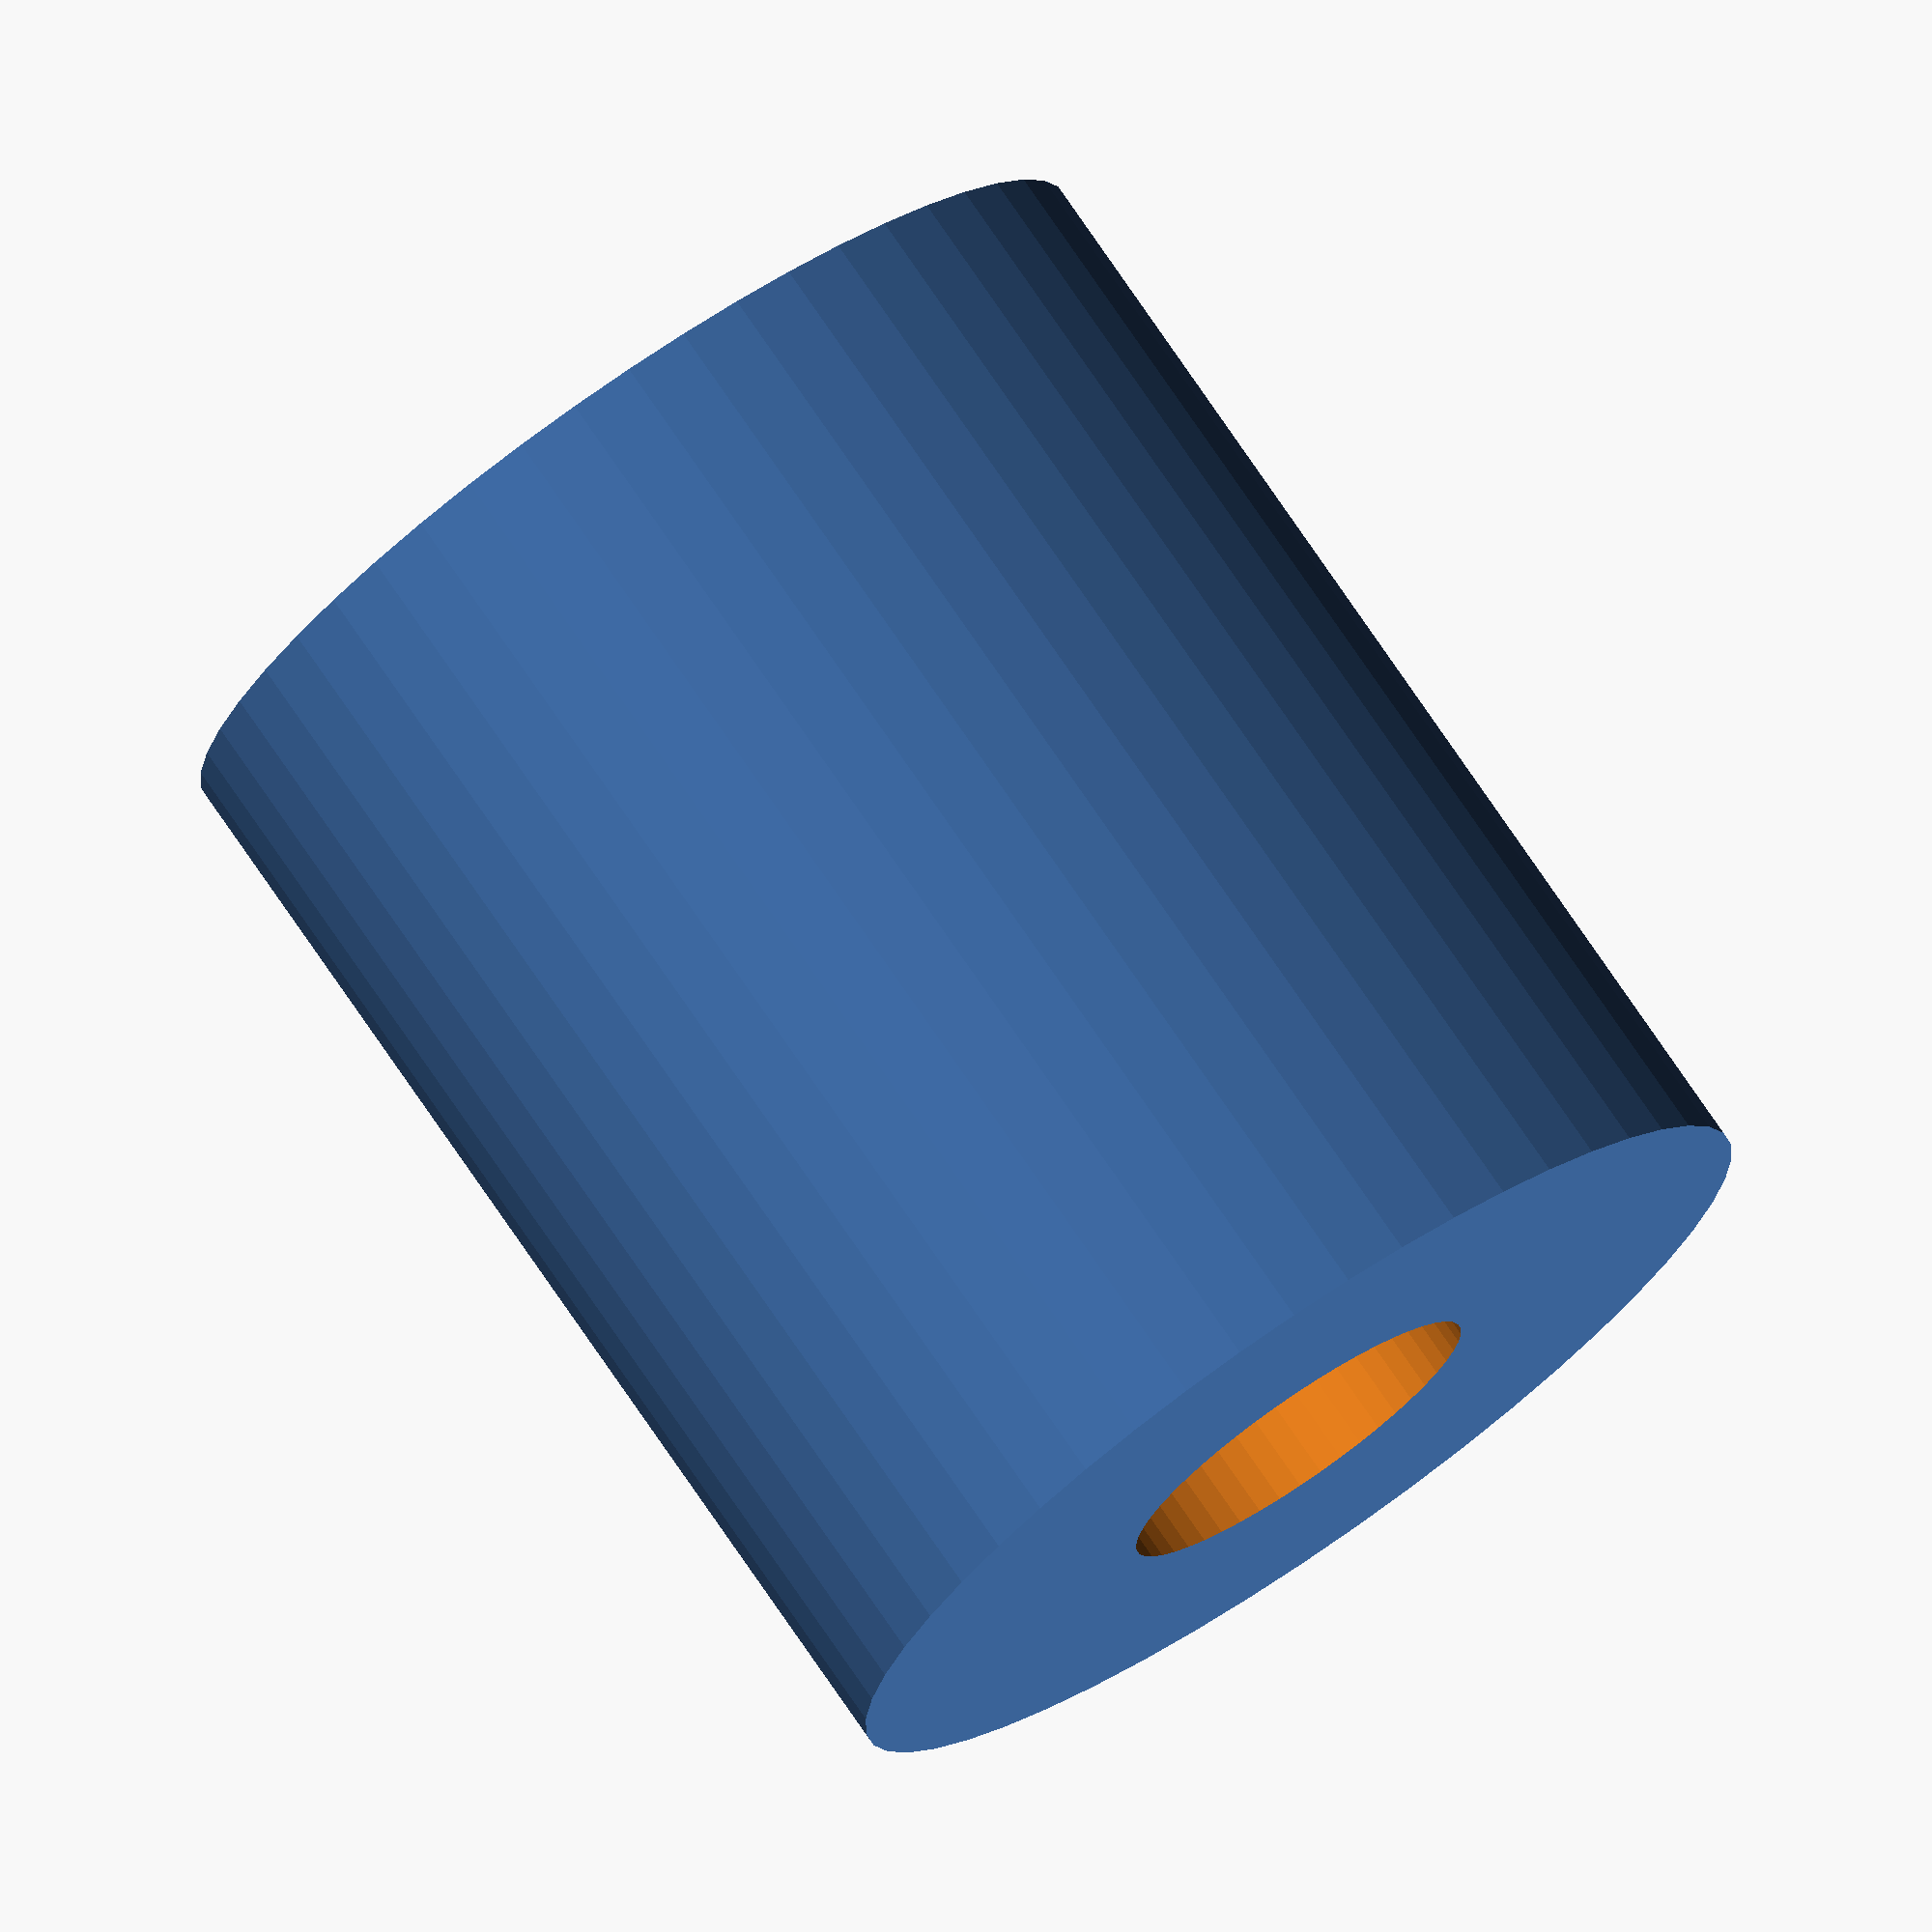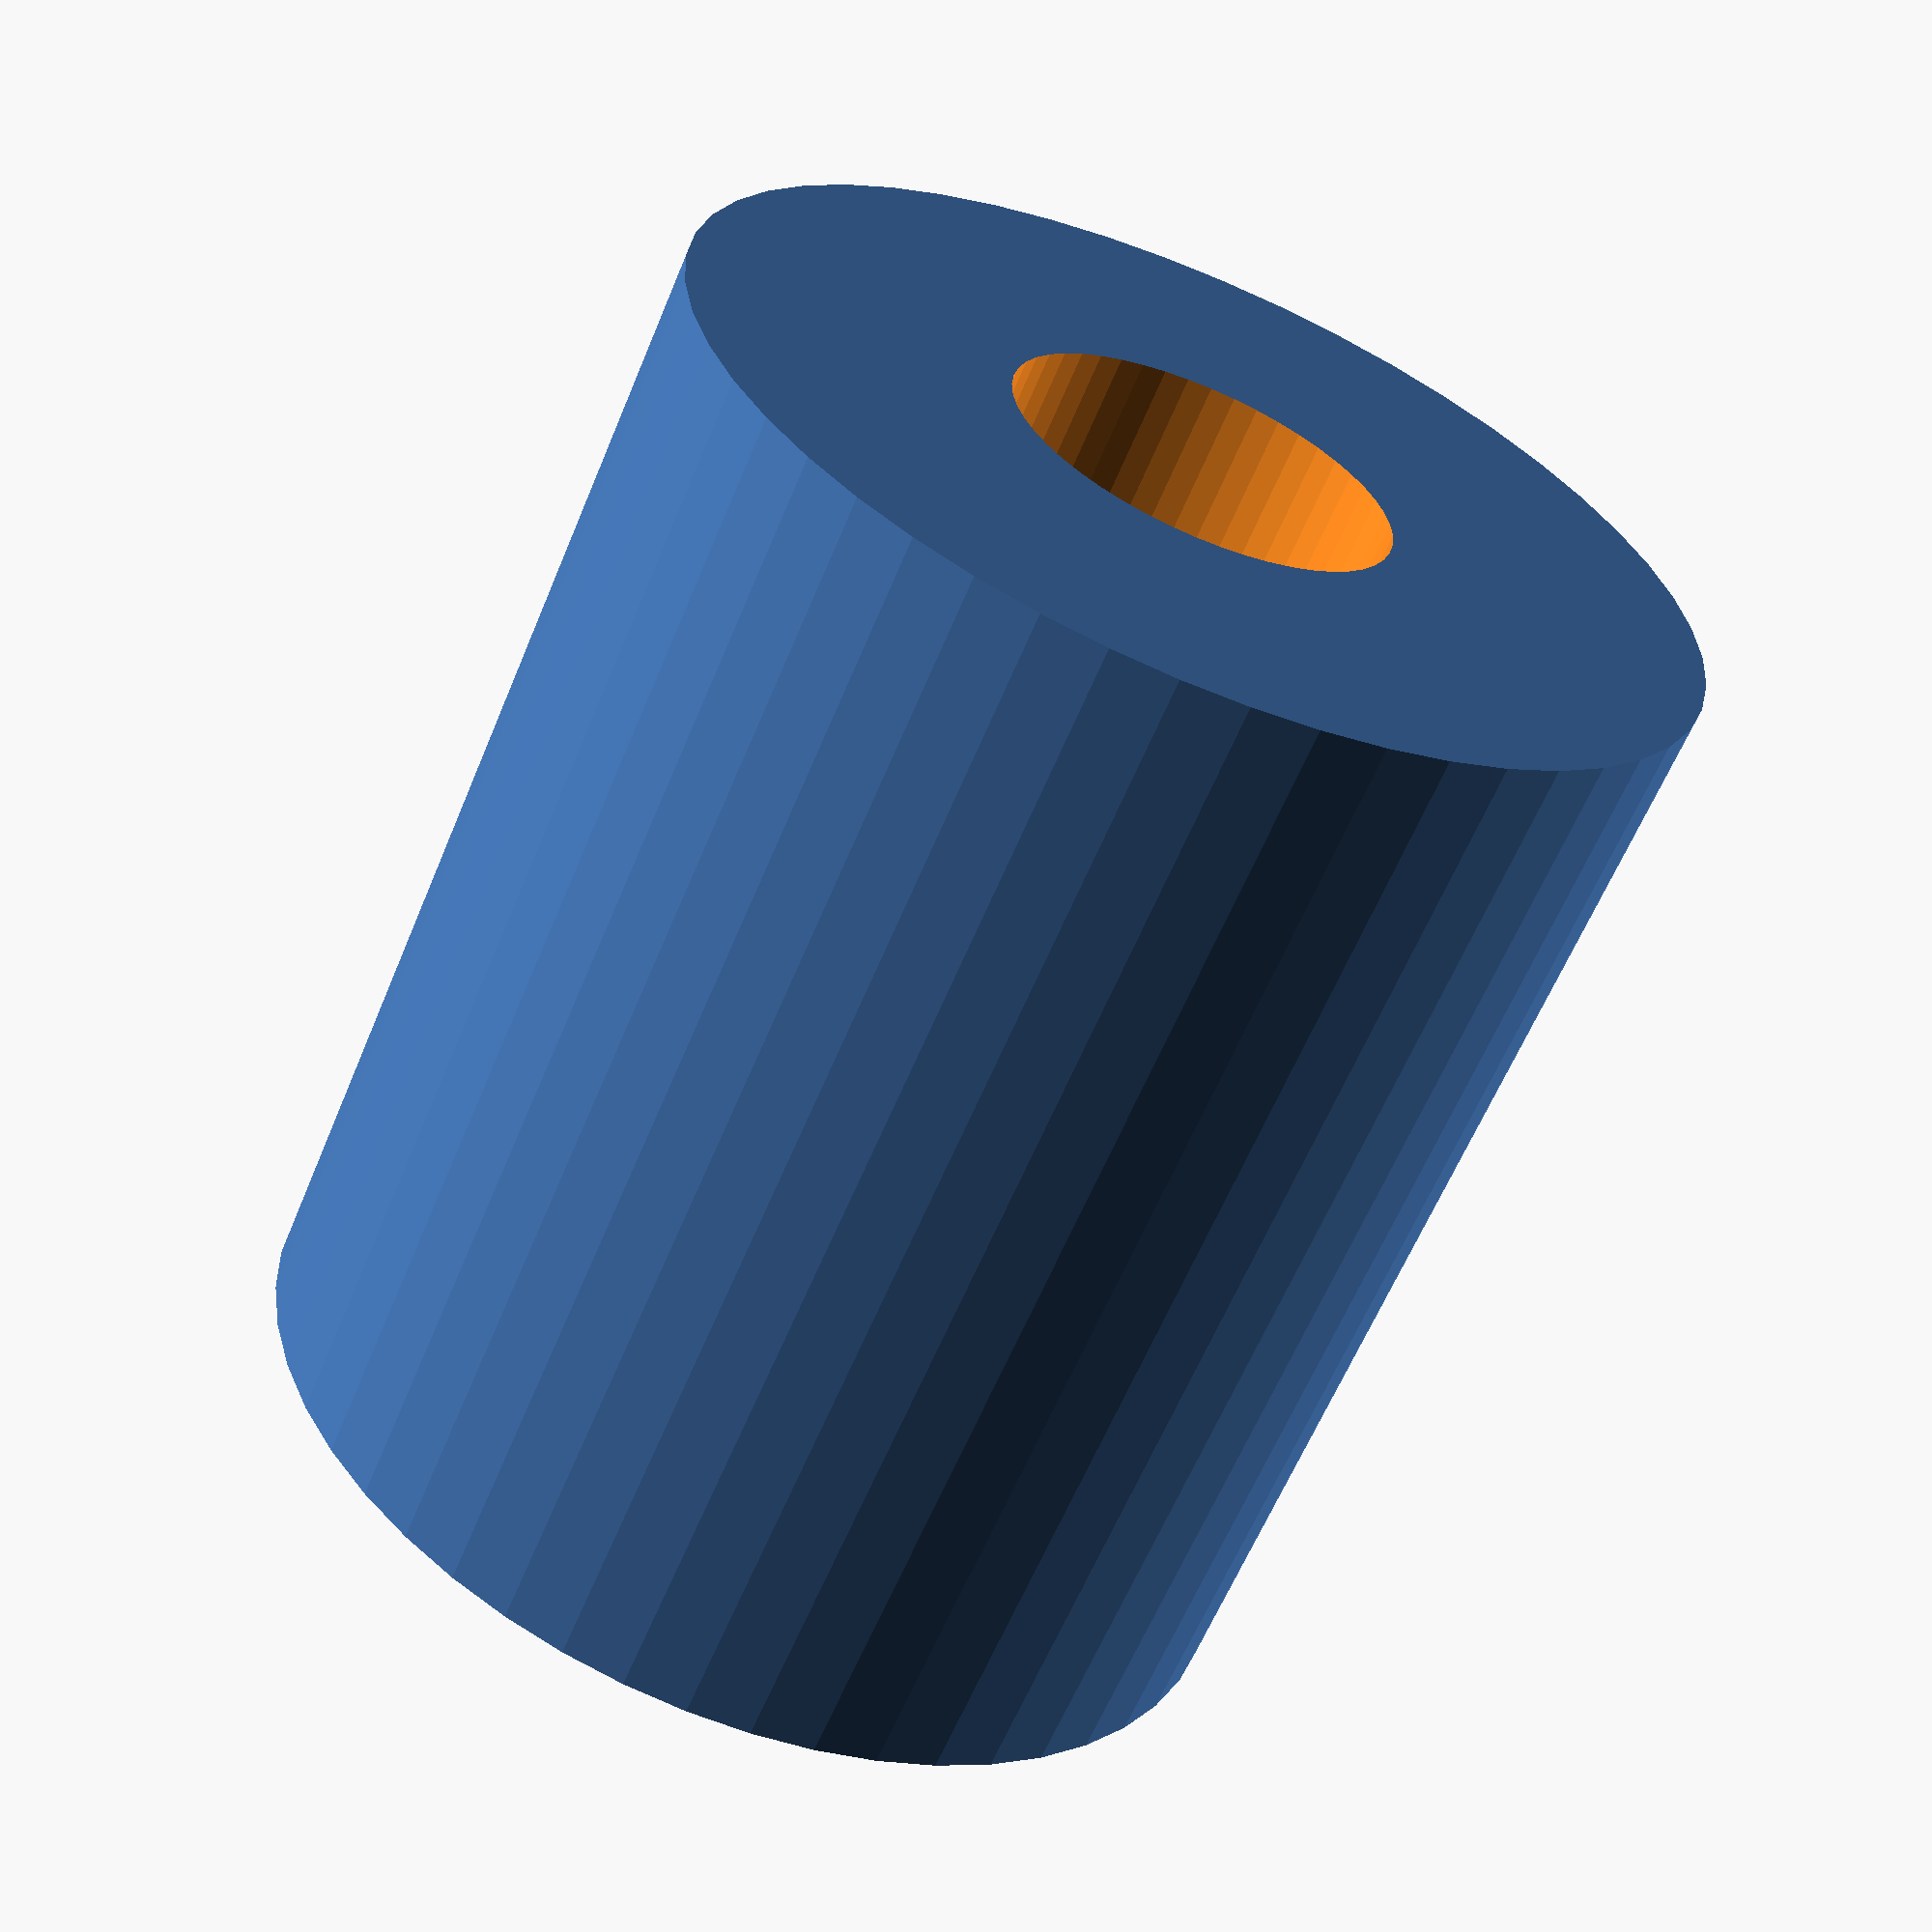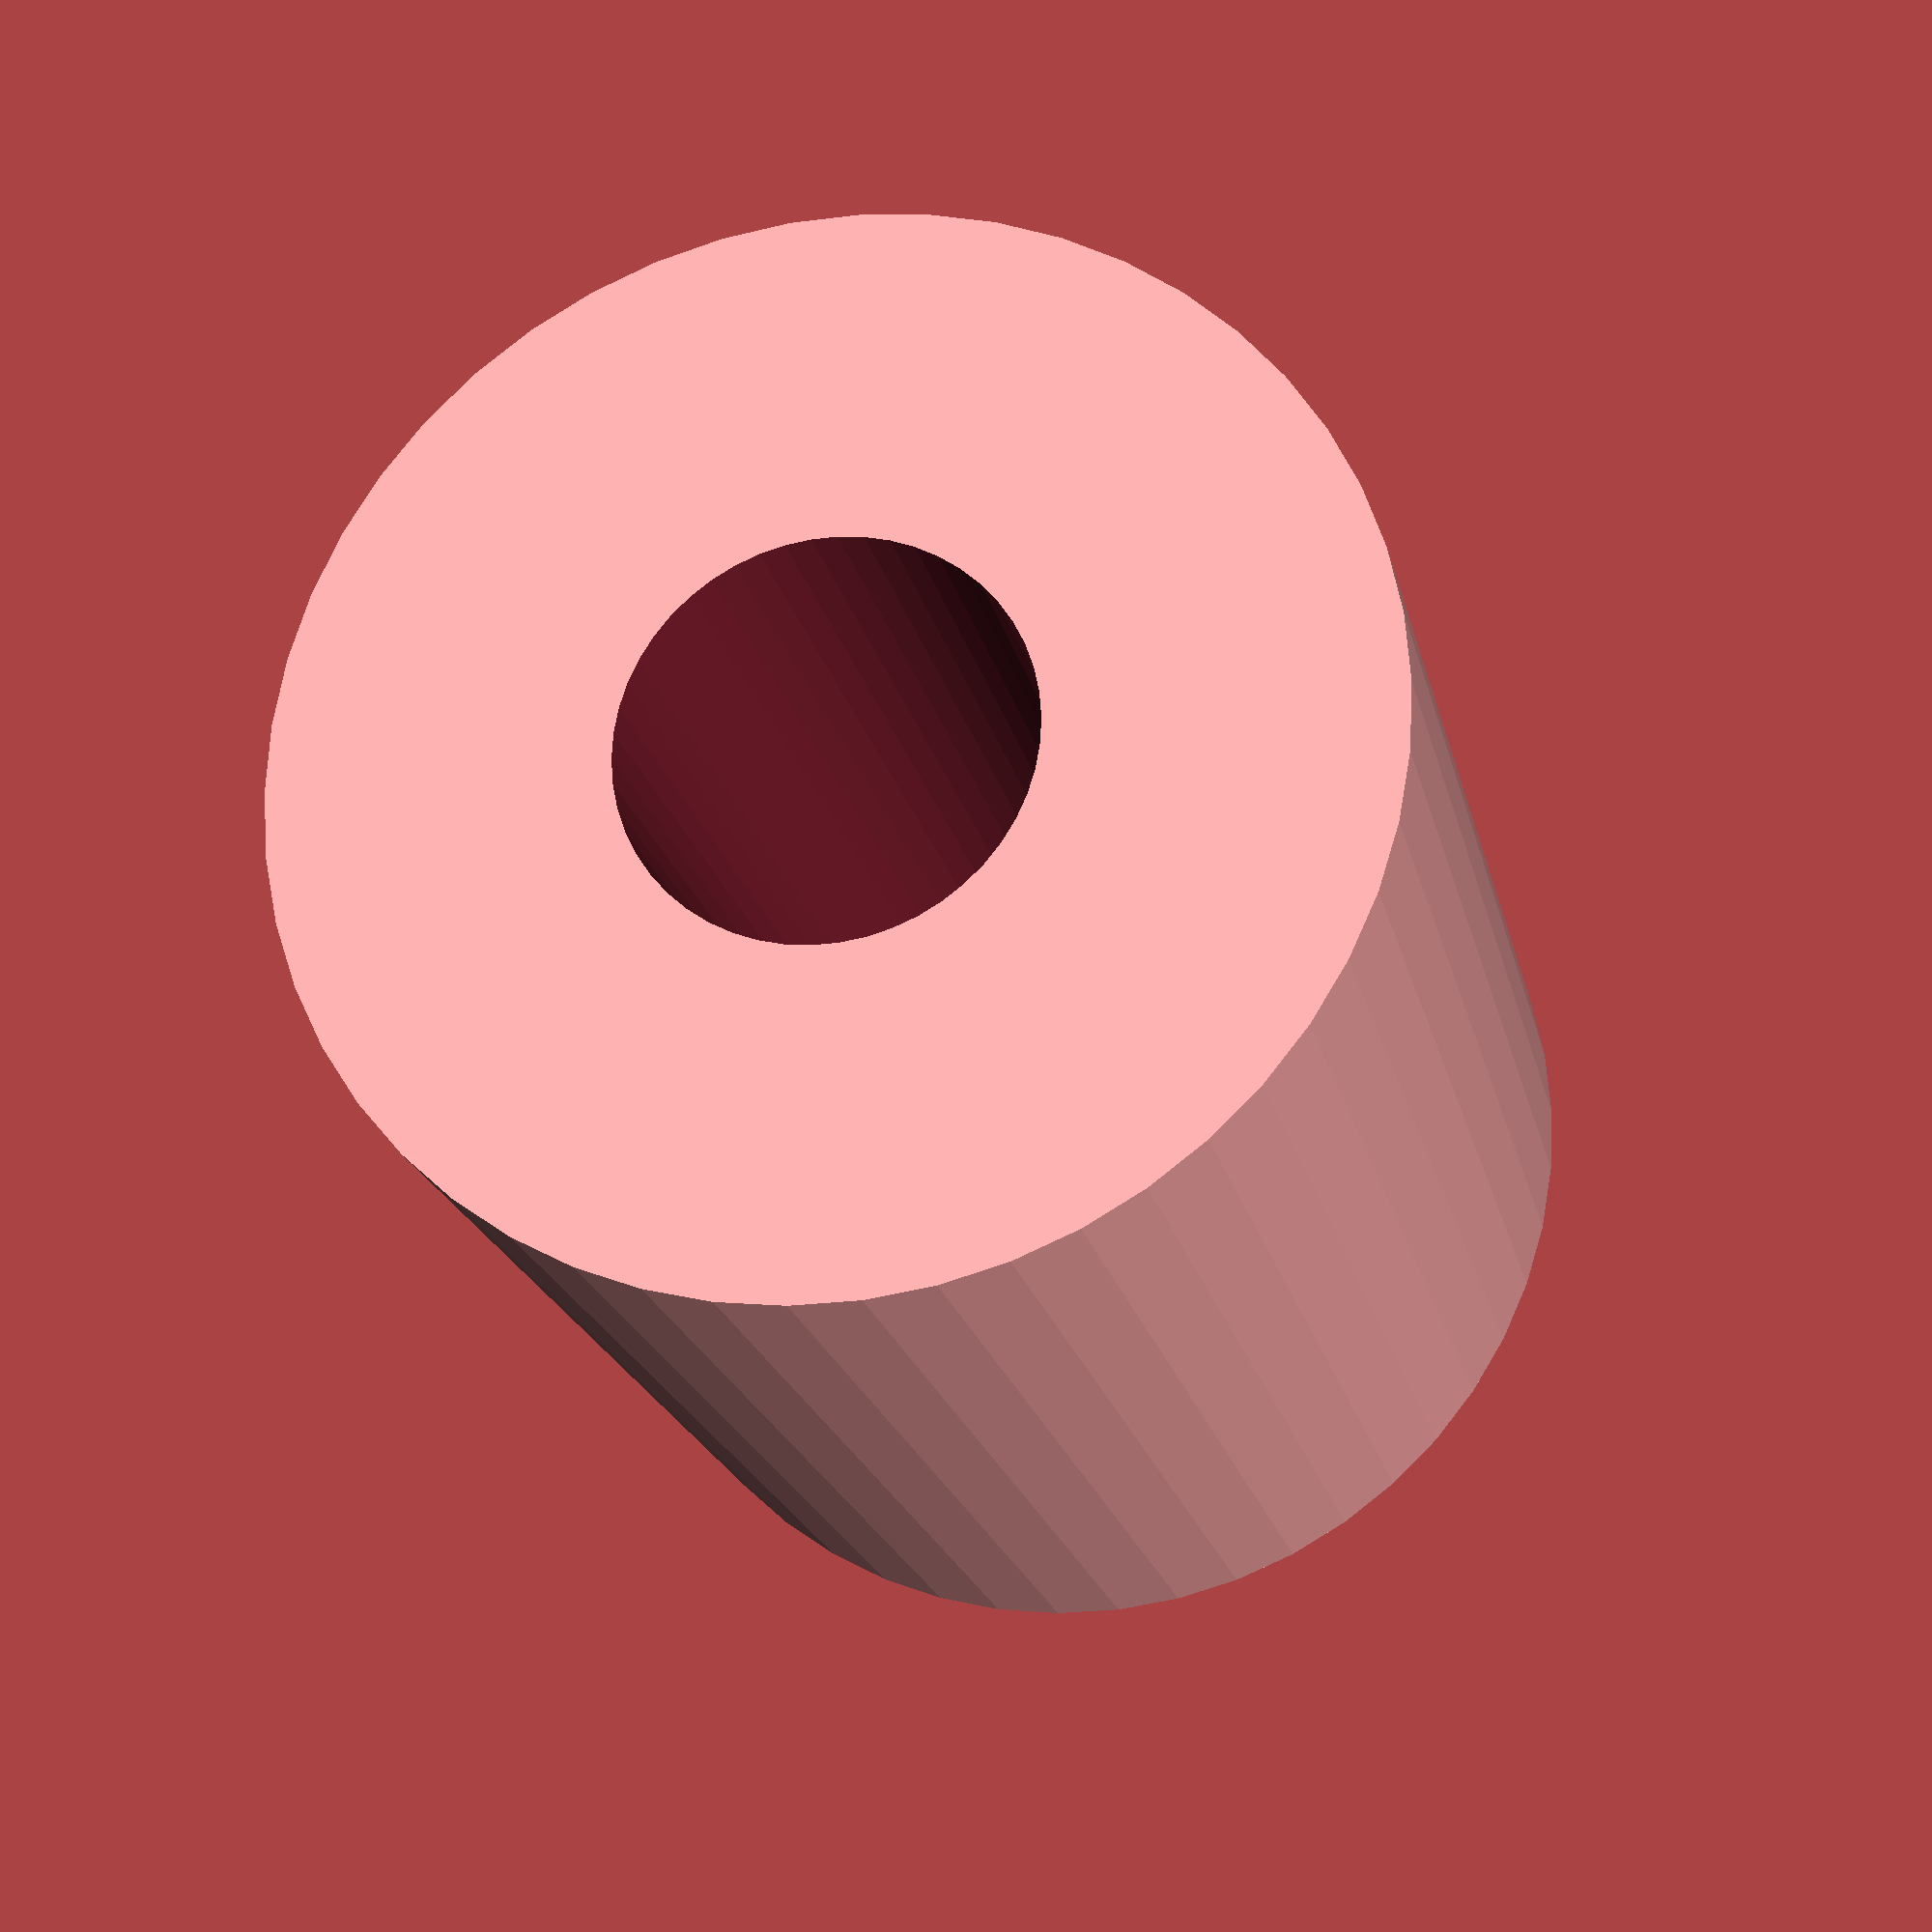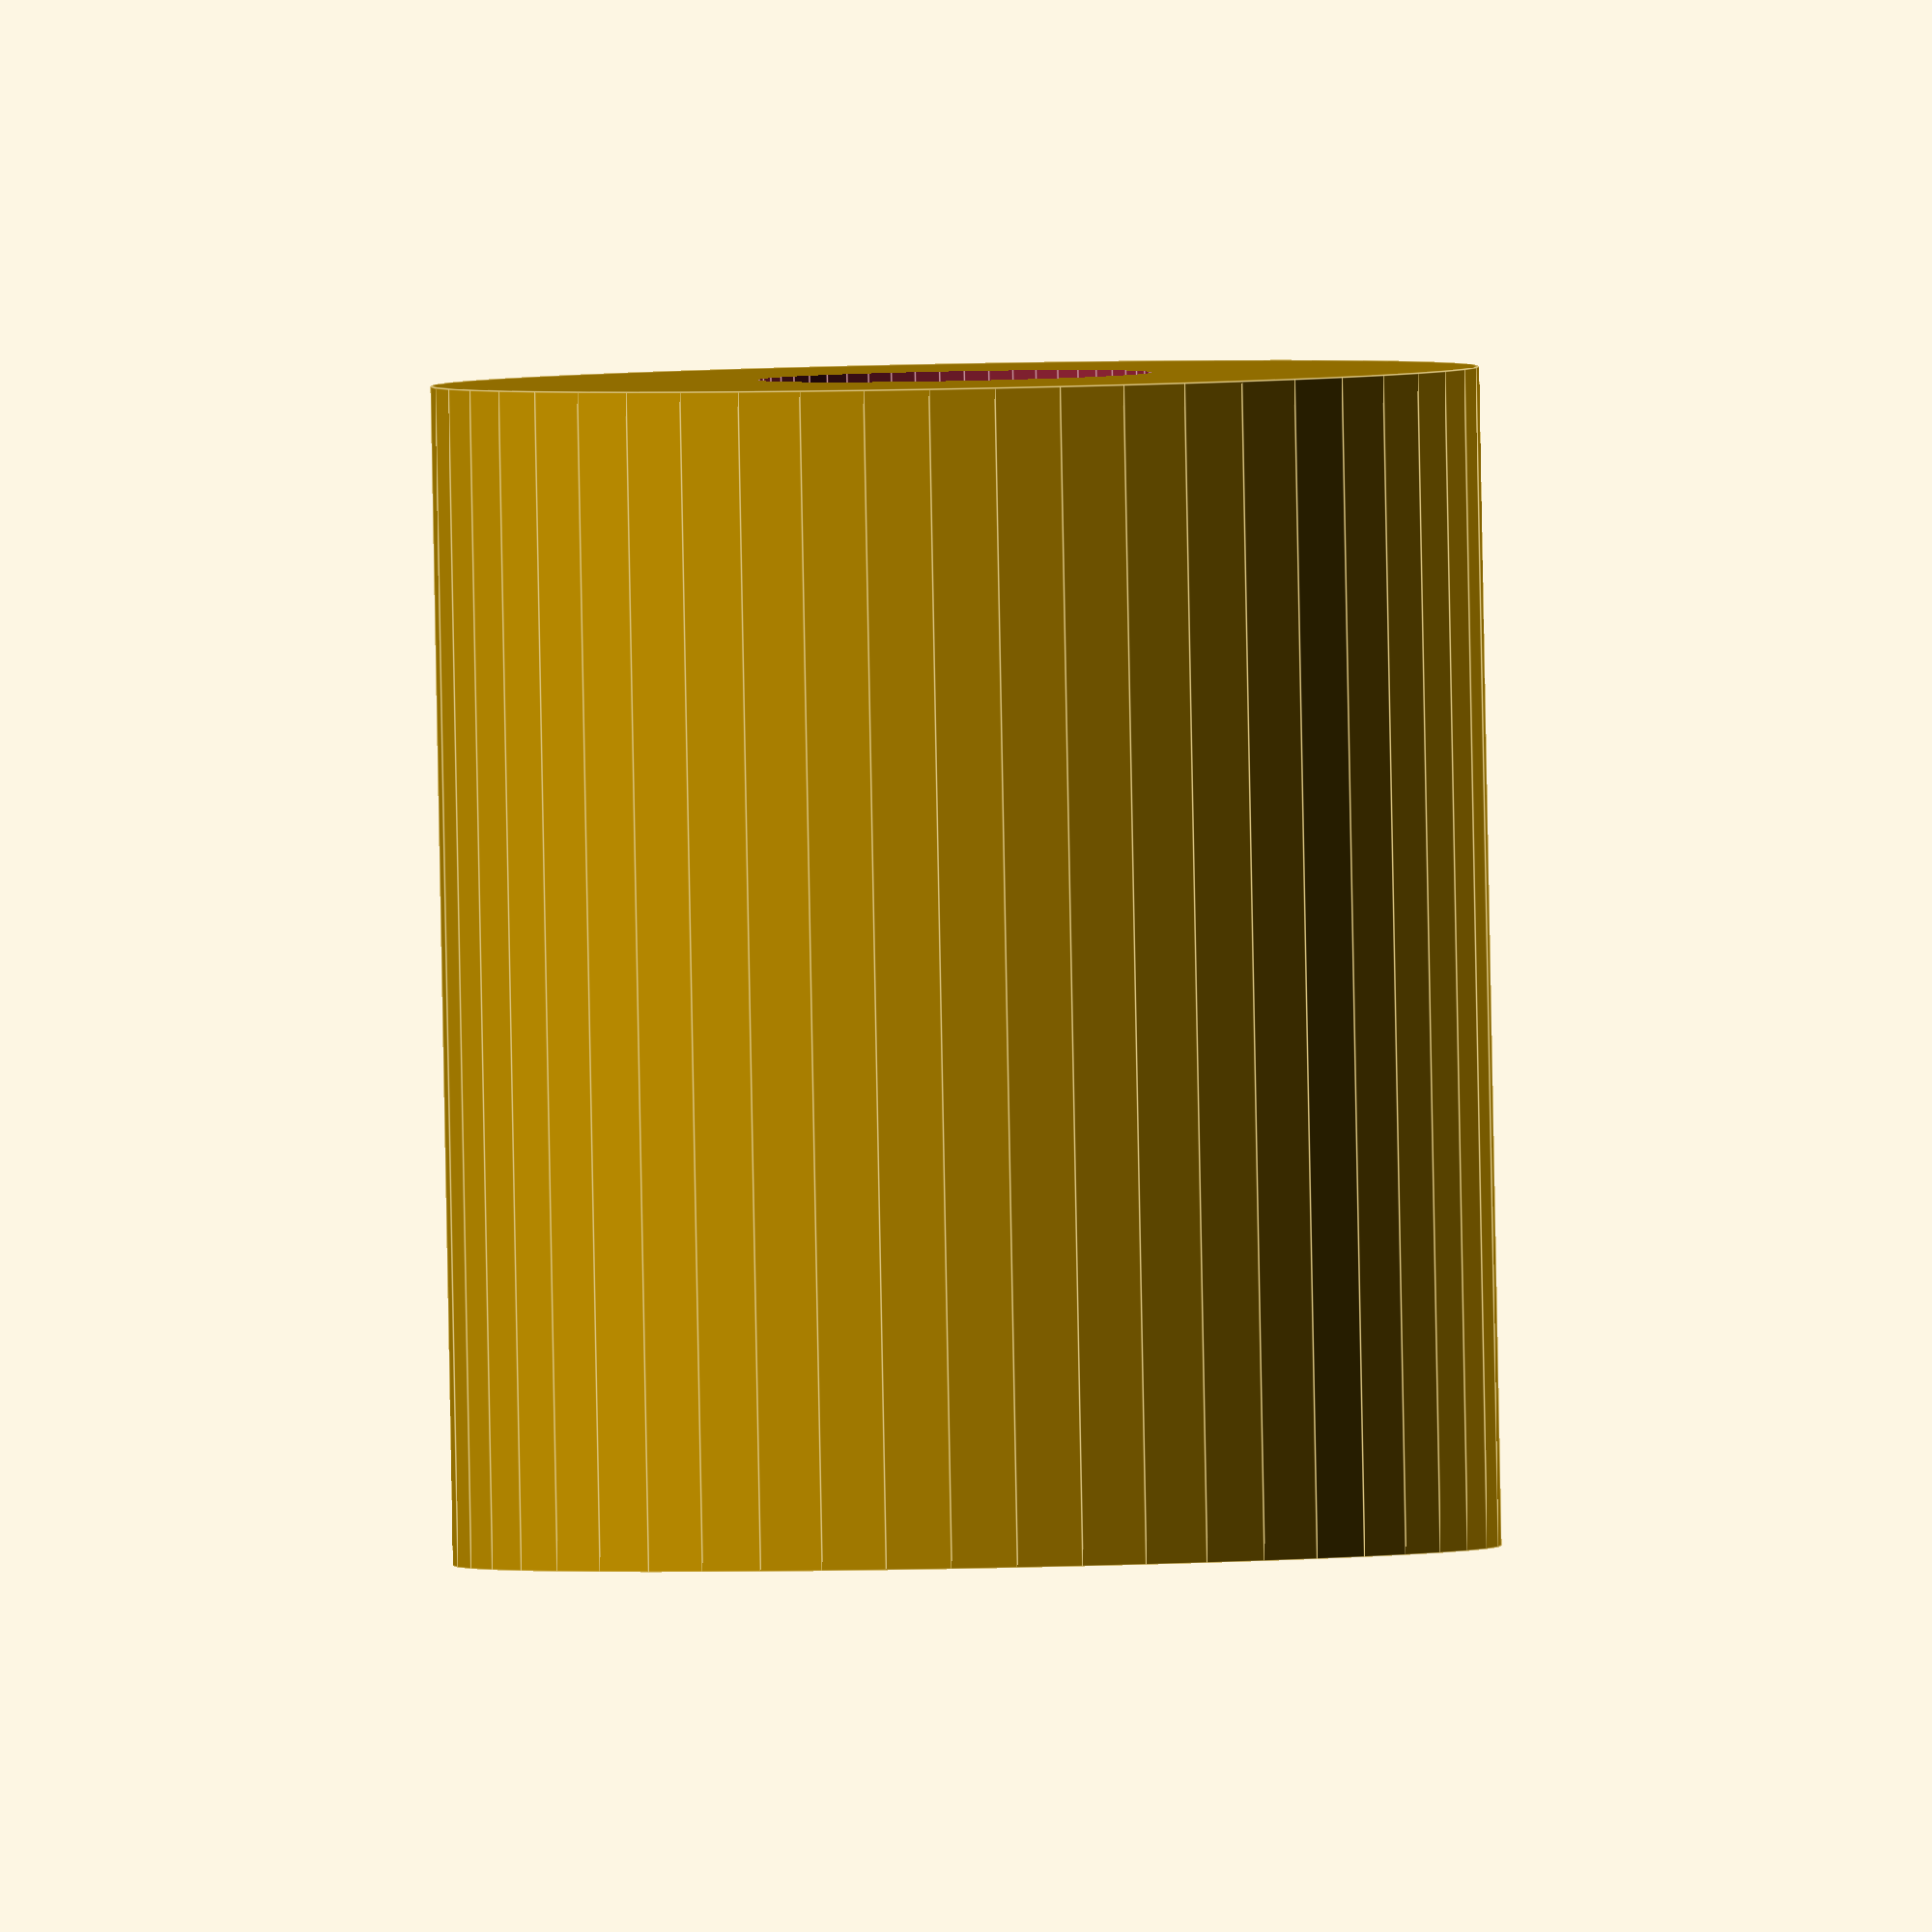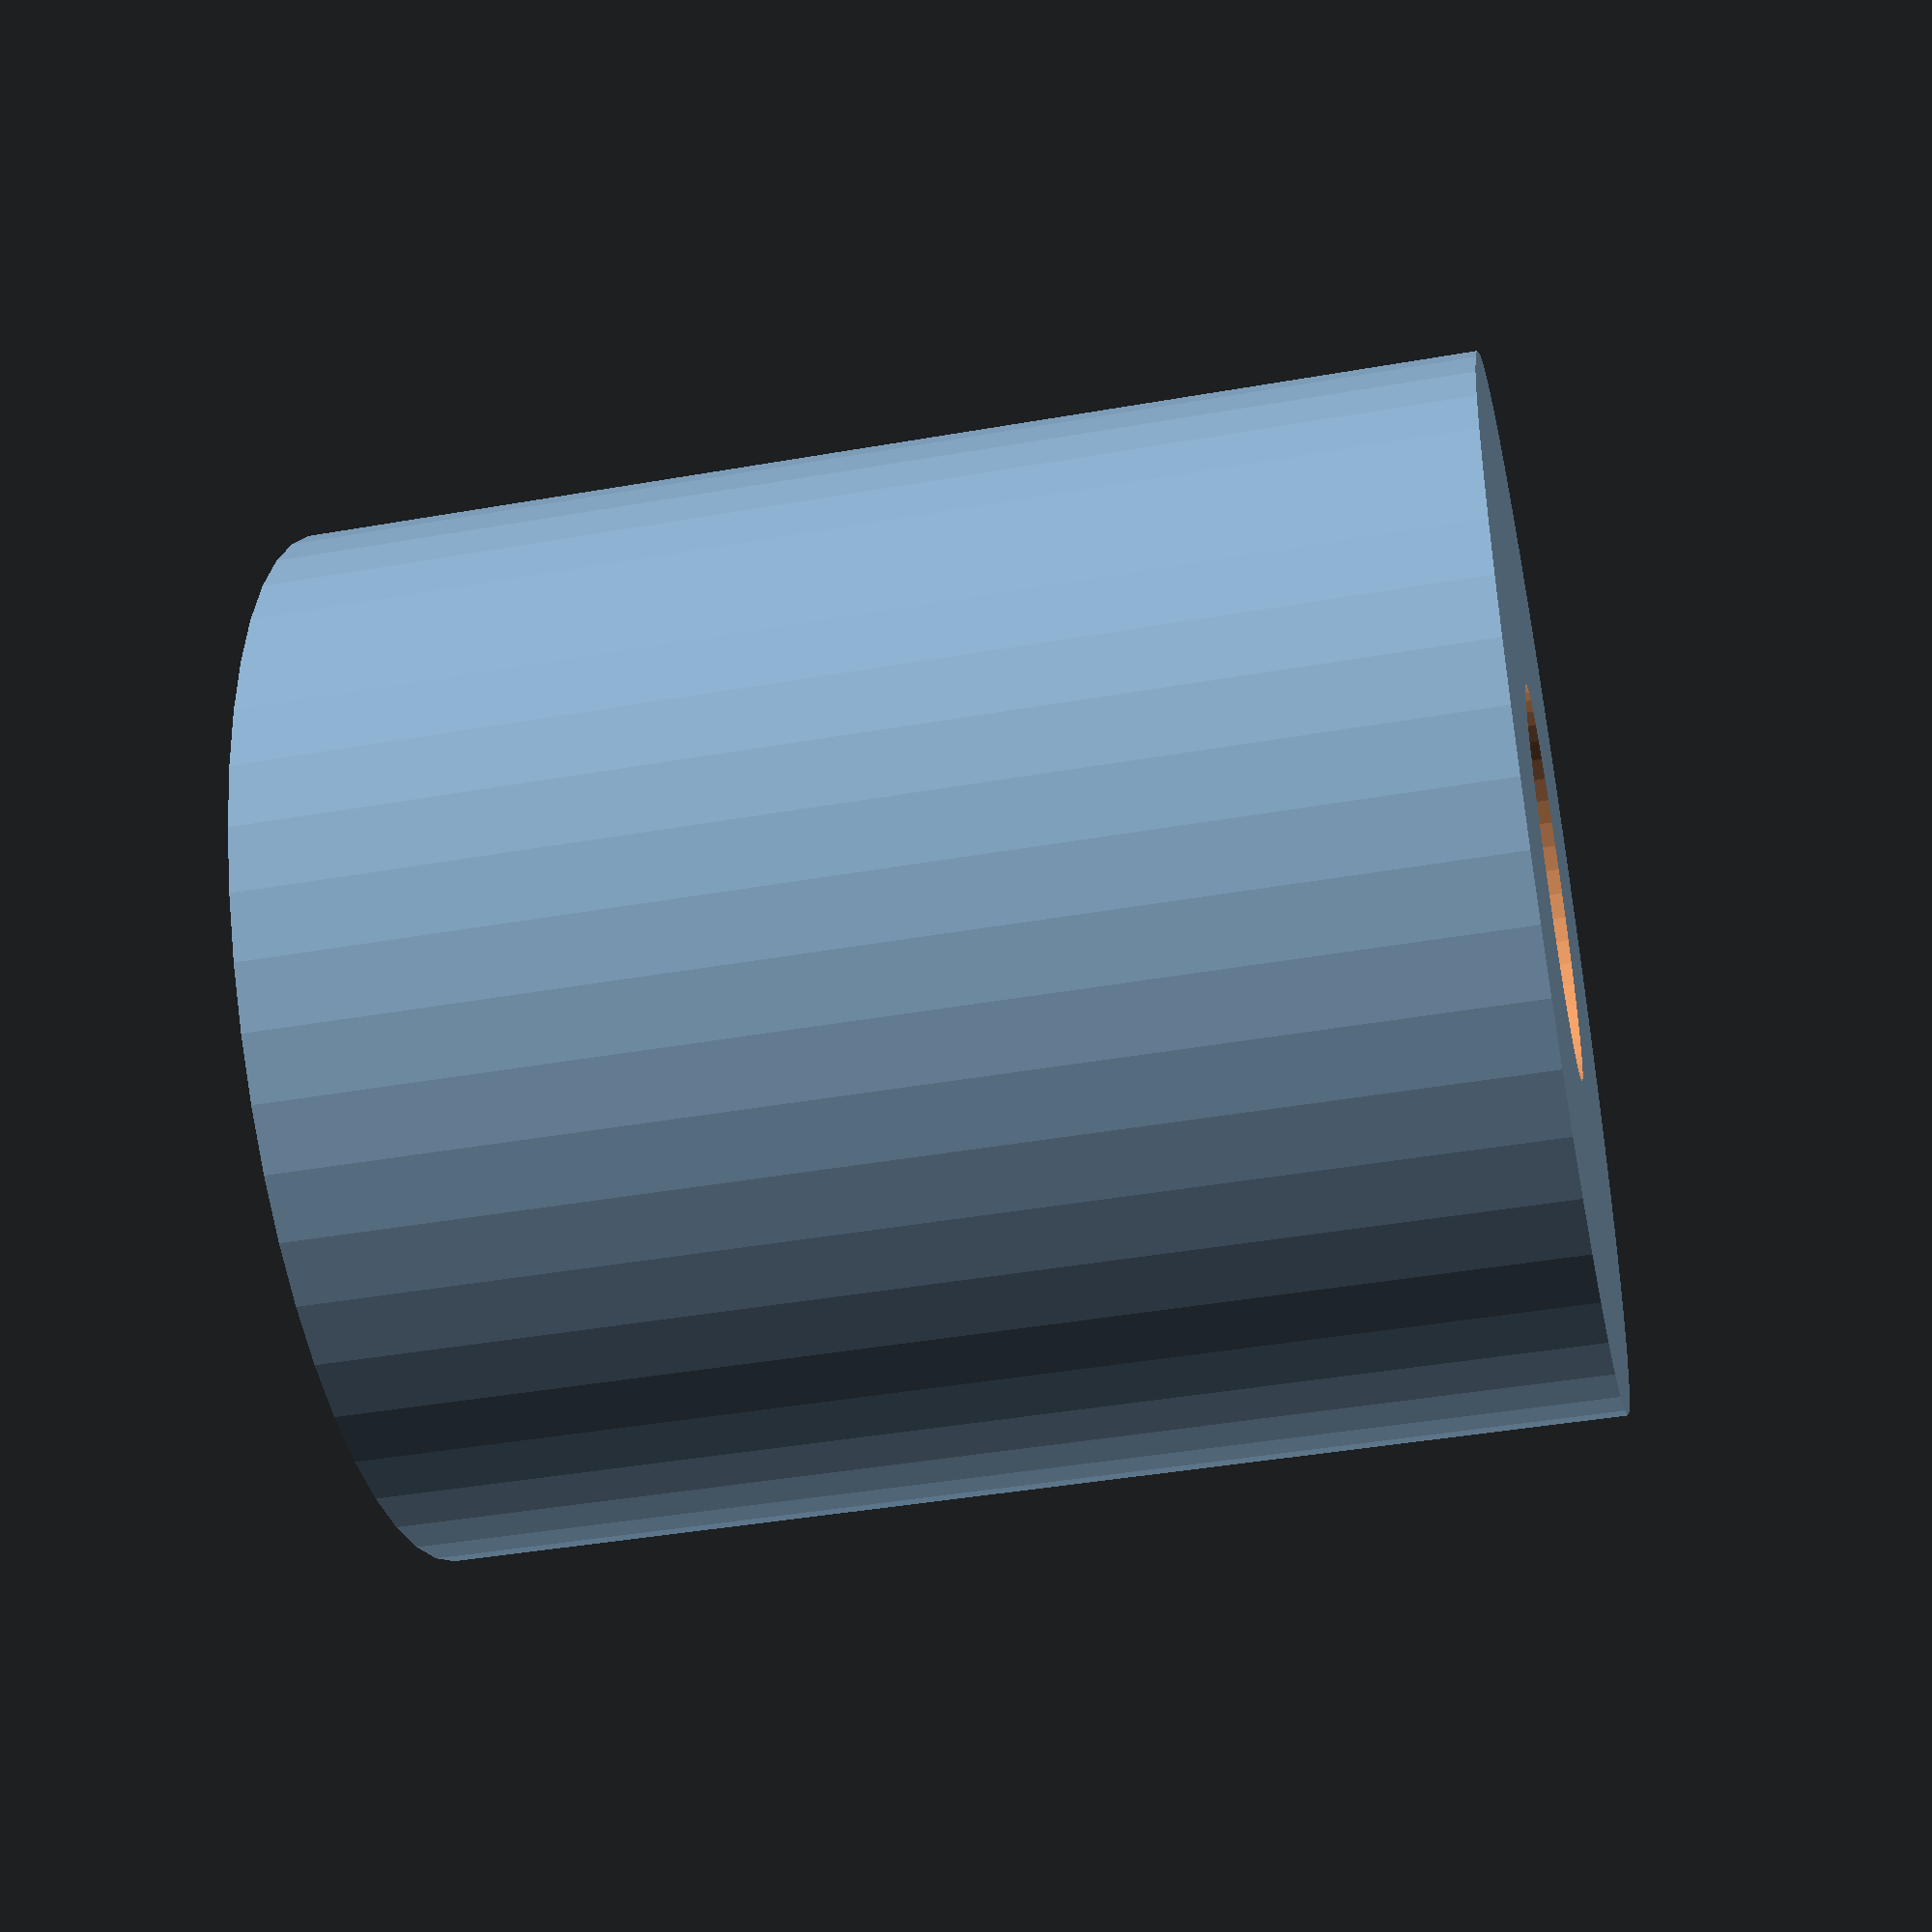
<openscad>
$fn = 50;


difference() {
	union() {
		translate(v = [0, 0, -9.0000000000]) {
			cylinder(h = 18, r = 8.0000000000);
		}
	}
	union() {
		translate(v = [0, 0, -100.0000000000]) {
			cylinder(h = 200, r = 3.0000000000);
		}
	}
}
</openscad>
<views>
elev=284.0 azim=10.2 roll=325.7 proj=o view=wireframe
elev=61.3 azim=73.5 roll=337.6 proj=p view=wireframe
elev=200.6 azim=0.6 roll=347.7 proj=p view=wireframe
elev=88.6 azim=100.0 roll=1.1 proj=o view=edges
elev=42.1 azim=219.3 roll=101.9 proj=p view=wireframe
</views>
